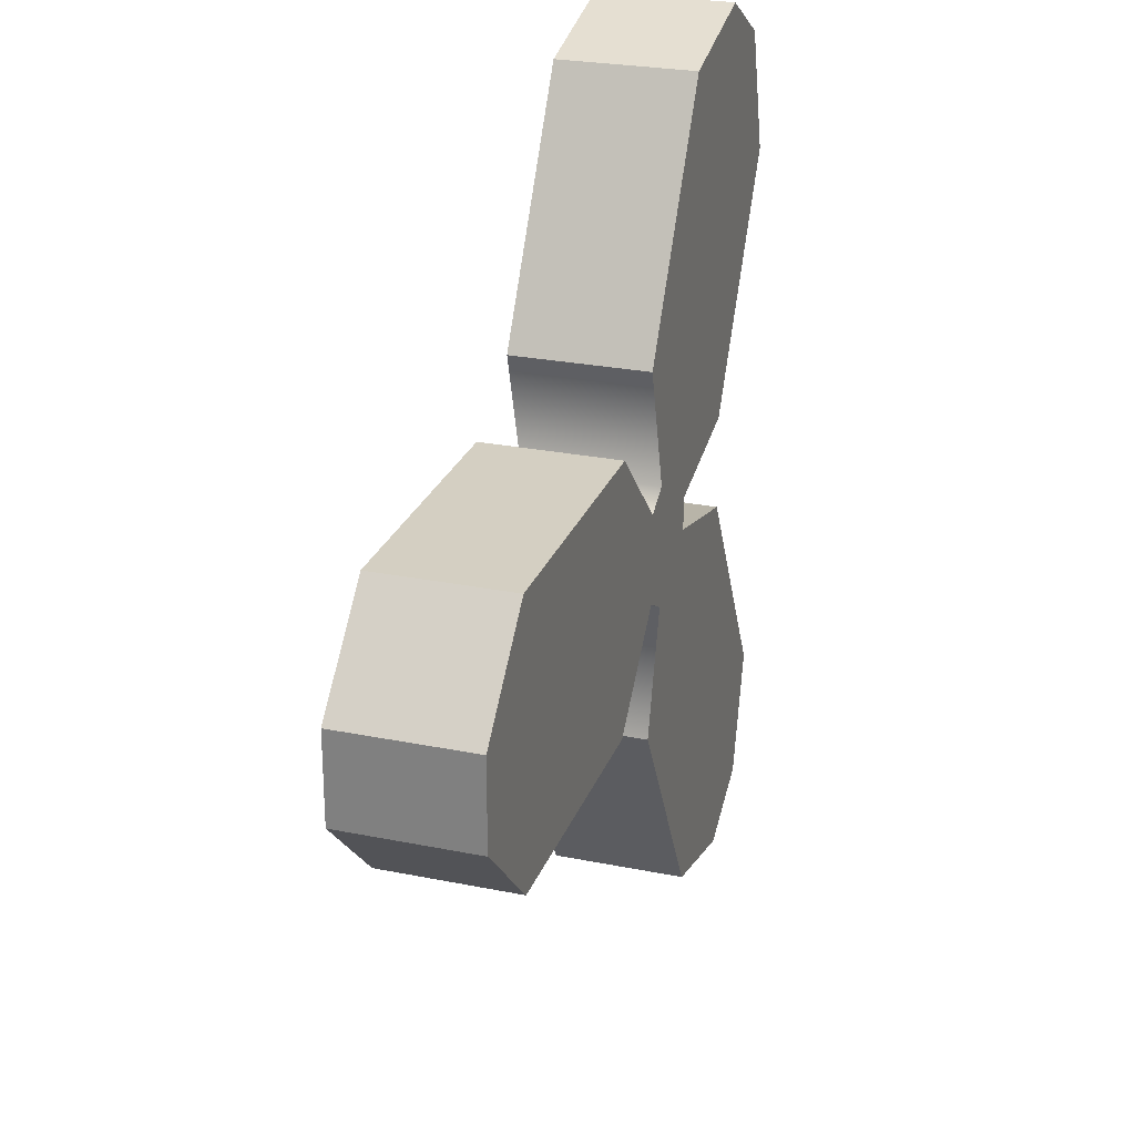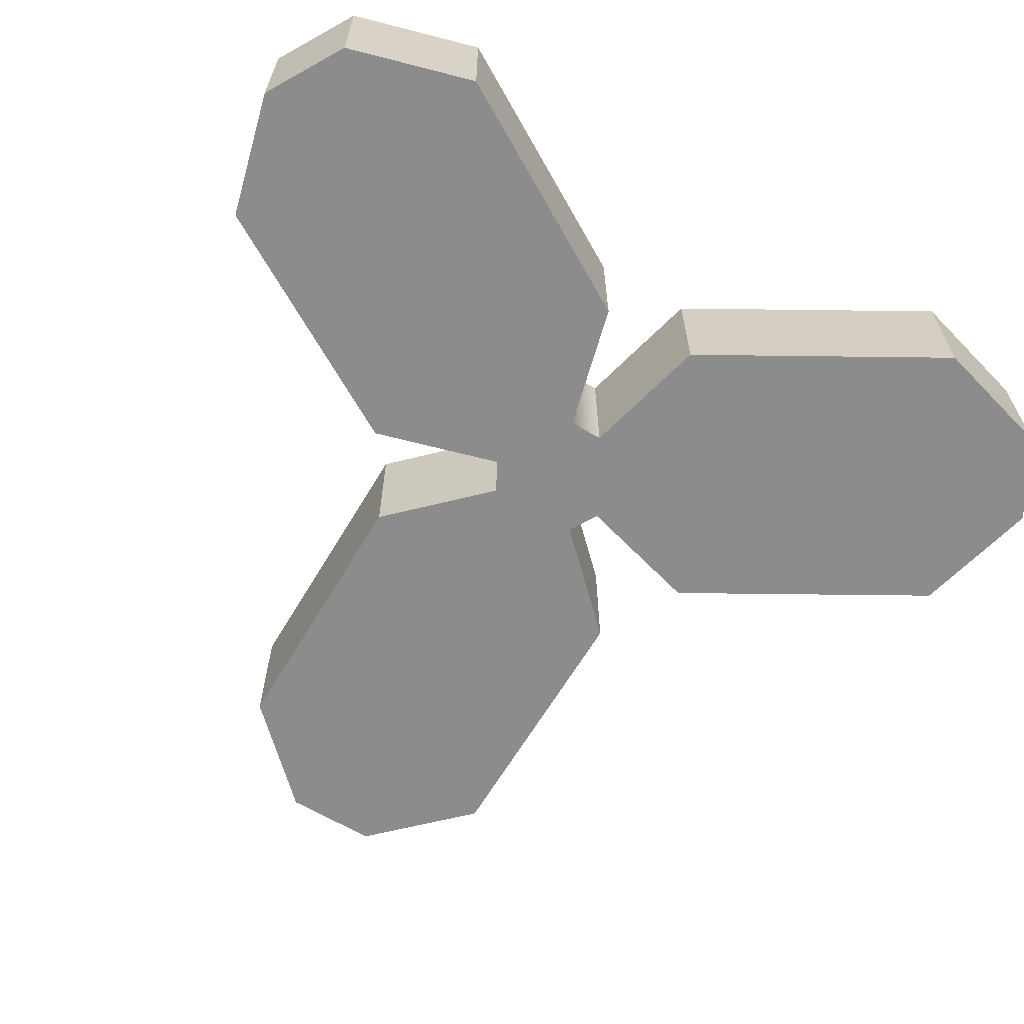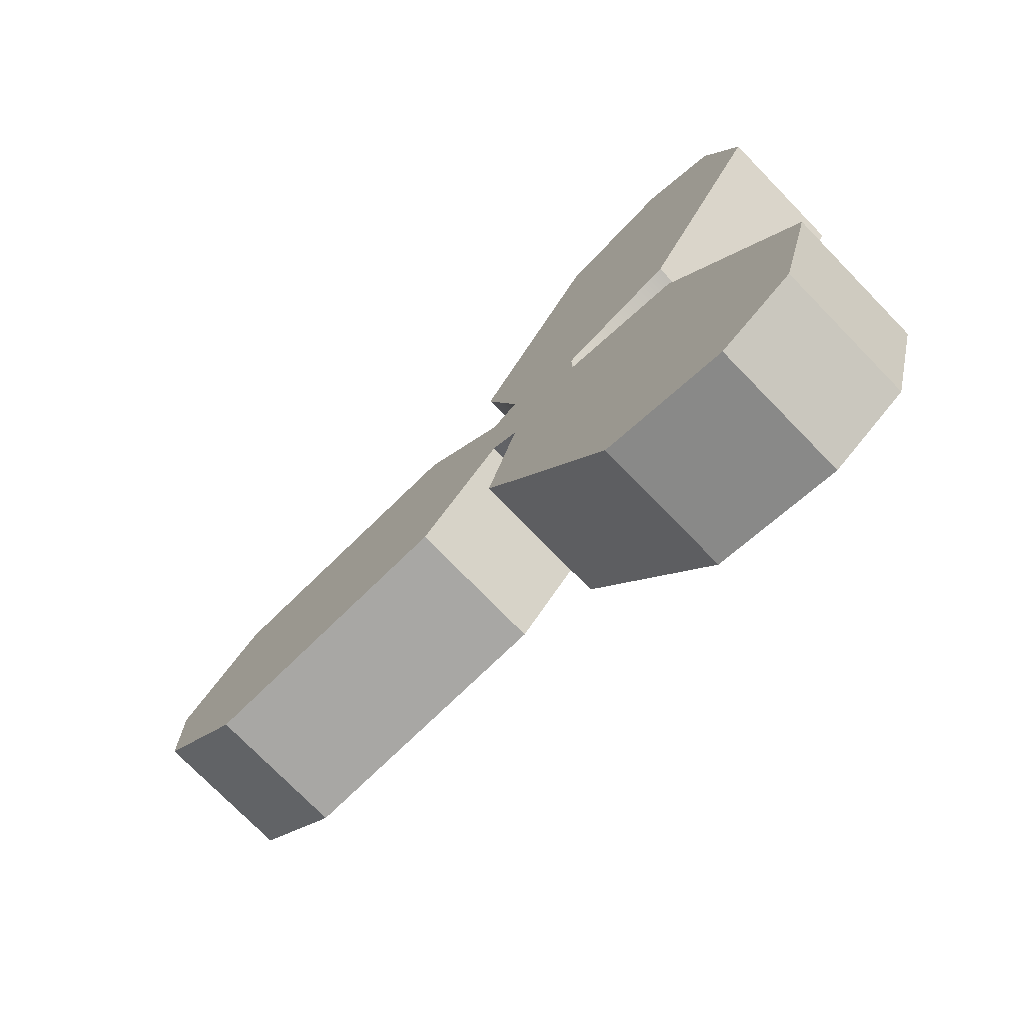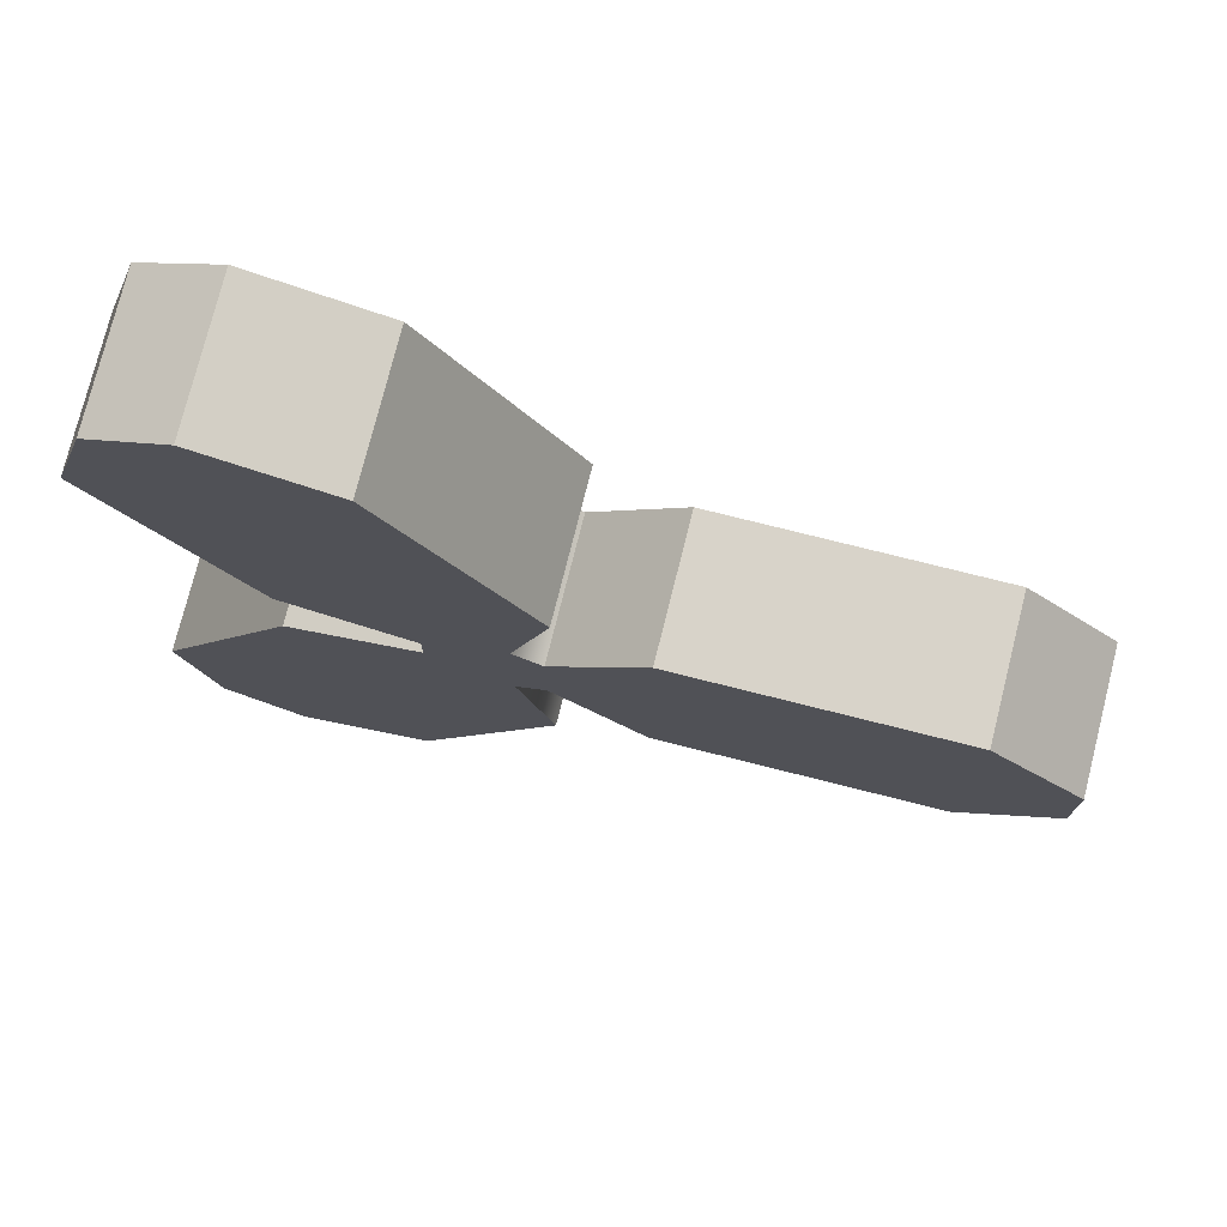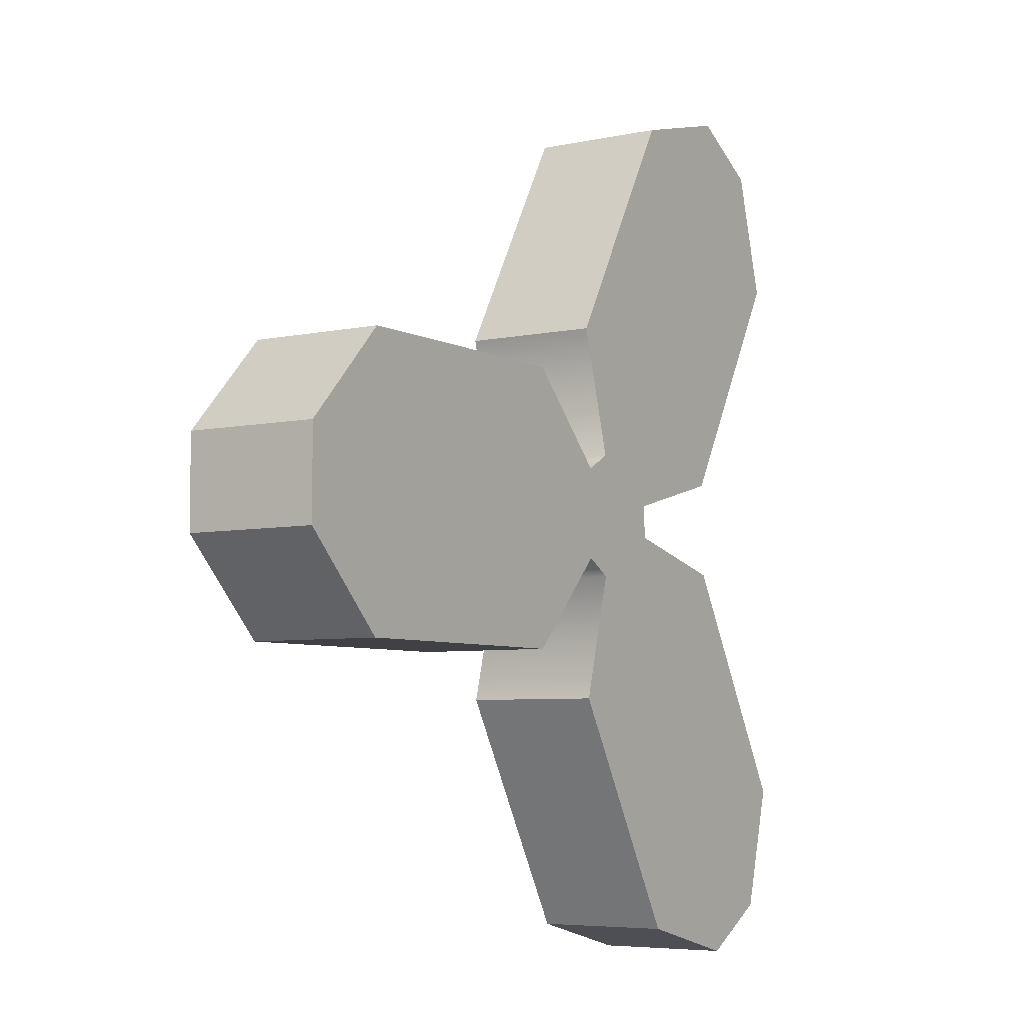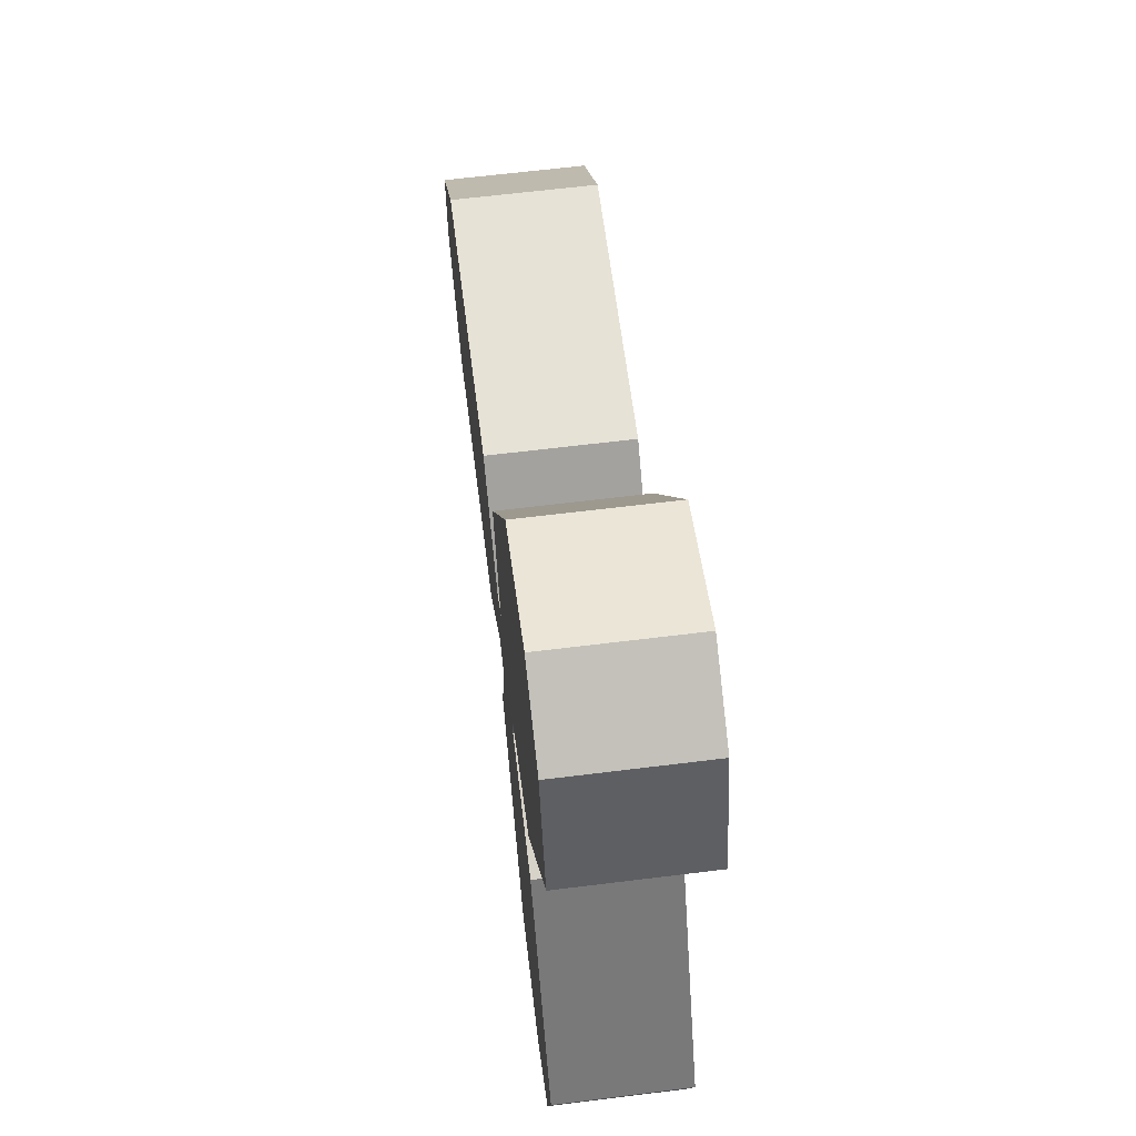
<metadata>
{"format":"obj","ext":"obj","renderer":"f3d","projection":"perspective","resolution":1024,"background":"white","views":[{"elev":25.8,"azim":-72.1,"up":"+Z"},{"elev":-64.3,"azim":59.3,"up":"+Y"},{"elev":-74.6,"azim":44.2,"up":"+Z"},{"elev":76.0,"azim":-165.9,"up":"+Z"},{"elev":-5.8,"azim":-56.7,"up":"+Z"},{"elev":62.8,"azim":82.8,"up":"+Z"}]}
</metadata>
<code>
g glider_hawk_screw_l_mesh
v -0.1406 0.02344 -0.04818
v -0.04688 0.02344 -0.04818
v -0.01563 0.02344 -0.01562
v -0.1719 0.02344 -0.01667
v -0.1719 0.02344 0.01458
v -0.01563 0.02344 0.01563
v -0.1406 0.02344 0.04714
v -0.04688 0.02344 0.04714
v -0.005719 0.02344 0.02134
v -0.00572 0.02344 -0.02134
v 0.02134 0.02344 0.005719
v 0.02134 0.02344 -0.005719
v -0.1719 0.02344 0.01458
v -0.1719 -0.02344 0.01458
v -0.1719 -0.02344 -0.01667
v -0.1719 0.02344 -0.01667
v -0.04688 0.02344 0.04714
v -0.04688 -0.02344 0.04714
v -0.1406 -0.02344 0.04714
v -0.1406 0.02344 0.04714
v -0.1719 0.02344 -0.01667
v -0.1719 -0.02344 -0.01667
v -0.1406 -0.02344 -0.04818
v -0.1406 0.02344 -0.04818
v -0.1406 0.02344 0.04714
v -0.1406 -0.02344 0.04714
v -0.1719 -0.02344 0.01458
v -0.1719 0.02344 0.01458
v -0.01563 0.02344 0.01563
v -0.01563 -0.02344 0.01563
v -0.04688 -0.02344 0.04714
v -0.04688 0.02344 0.04714
v -0.04688 0.02344 -0.04818
v -0.04688 -0.02344 -0.04818
v -0.01563 -0.02344 -0.01562
v -0.01563 0.02344 -0.01562
v -0.1406 0.02344 -0.04818
v -0.1406 -0.02344 -0.04818
v -0.04688 -0.02344 -0.04818
v -0.04688 0.02344 -0.04818
v -0.01563 0.02344 -0.01562
v -0.01563 -0.02344 -0.01562
v -0.00572 -0.02344 -0.02134
v -0.00572 0.02344 -0.02134
v -0.005719 0.02344 0.02134
v -0.005719 -0.02344 0.02134
v -0.01563 -0.02344 0.01563
v -0.01563 0.02344 0.01563
v -0.01563 -0.02344 -0.01562
v -0.04688 -0.02344 -0.04818
v -0.1406 -0.02344 -0.04818
v -0.1719 -0.02344 -0.01667
v -0.1719 -0.02344 0.01458
v -0.01563 -0.02344 0.01563
v -0.1406 -0.02344 0.04714
v -0.04688 -0.02344 0.04714
v -0.005719 -0.02344 0.02134
v -0.00572 -0.02344 -0.02134
v 0.02134 -0.02344 0.005719
v 0.02134 -0.02344 -0.005719
v -0.005719 0.02344 0.02134
v 0.02134 0.02344 0.005719
v 0.06426 0.02344 0.01703
v 0.1111 0.02344 0.09822
v -0.01829 0.02344 0.06469
v 0.02858 0.02344 0.1459
v 0.09856 0.02344 0.1416
v 0.0715 0.02344 0.1572
v 0.09856 0.02344 0.1416
v 0.09856 -0.02344 0.1416
v 0.0715 -0.02344 0.1572
v 0.0715 0.02344 0.1572
v 0.06426 0.02344 0.01703
v 0.06426 -0.02344 0.01703
v 0.1111 -0.02344 0.09822
v 0.1111 0.02344 0.09822
v 0.0715 0.02344 0.1572
v 0.0715 -0.02344 0.1572
v 0.02858 -0.02344 0.1459
v 0.02858 0.02344 0.1459
v 0.1111 0.02344 0.09822
v 0.1111 -0.02344 0.09822
v 0.09856 -0.02344 0.1416
v 0.09856 0.02344 0.1416
v 0.02134 0.02344 0.005719
v 0.02134 -0.02344 0.005719
v 0.06426 -0.02344 0.01703
v 0.06426 0.02344 0.01703
v -0.01829 0.02344 0.06469
v -0.01829 -0.02344 0.06469
v -0.005719 -0.02344 0.02134
v -0.005719 0.02344 0.02134
v 0.02858 0.02344 0.1459
v 0.02858 -0.02344 0.1459
v -0.01829 -0.02344 0.06469
v -0.01829 0.02344 0.06469
v 0.06426 -0.02344 0.01703
v 0.02134 -0.02344 0.005719
v -0.005719 -0.02344 0.02134
v 0.1111 -0.02344 0.09822
v -0.01829 -0.02344 0.06469
v 0.02858 -0.02344 0.1459
v 0.09856 -0.02344 0.1416
v 0.0715 -0.02344 0.1572
v 0.02949 0.02344 -0.1454
v 0.07331 0.02344 -0.1561
v 0.1004 0.02344 -0.1405
v -0.01739 0.02344 -0.06416
v 0.112 0.02344 -0.09769
v 0.06517 0.02344 -0.0165
v -0.00572 0.02344 -0.02134
v 0.02134 0.02344 -0.005719
v 0.07331 0.02344 -0.1561
v 0.07331 -0.02344 -0.1561
v 0.1004 -0.02344 -0.1405
v 0.1004 0.02344 -0.1405
v -0.01739 0.02344 -0.06416
v -0.01739 -0.02344 -0.06416
v 0.02949 -0.02344 -0.1454
v 0.02949 0.02344 -0.1454
v 0.1004 0.02344 -0.1405
v 0.1004 -0.02344 -0.1405
v 0.112 -0.02344 -0.09769
v 0.112 0.02344 -0.09769
v 0.02949 0.02344 -0.1454
v 0.02949 -0.02344 -0.1454
v 0.07331 -0.02344 -0.1561
v 0.07331 0.02344 -0.1561
v -0.00572 0.02344 -0.02134
v -0.00572 -0.02344 -0.02134
v -0.01739 -0.02344 -0.06416
v -0.01739 0.02344 -0.06416
v 0.06517 0.02344 -0.0165
v 0.06517 -0.02344 -0.0165
v 0.02134 -0.02344 -0.005719
v 0.02134 0.02344 -0.005719
v 0.112 0.02344 -0.09769
v 0.112 -0.02344 -0.09769
v 0.06517 -0.02344 -0.0165
v 0.06517 0.02344 -0.0165
v 0.02134 0.02344 -0.005719
v 0.02134 -0.02344 -0.005719
v 0.02134 -0.02344 0.005719
v 0.02134 0.02344 0.005719
v 0.1004 -0.02344 -0.1405
v 0.07331 -0.02344 -0.1561
v 0.02949 -0.02344 -0.1454
v -0.01739 -0.02344 -0.06416
v 0.112 -0.02344 -0.09769
v 0.06517 -0.02344 -0.0165
v -0.00572 -0.02344 -0.02134
v 0.02134 -0.02344 -0.005719
g glider_hawk_screw_l_mesh_0
f 3 2 1
f 1 4 3
f 4 5 3
f 5 6 3
f 5 7 6
f 7 8 6
f 6 9 3
f 9 10 3
f 9 11 10
f 11 12 10
f 15 14 13
f 16 15 13
f 19 18 17
f 20 19 17
f 23 22 21
f 24 23 21
f 27 26 25
f 28 27 25
f 31 30 29
f 32 31 29
f 35 34 33
f 36 35 33
f 39 38 37
f 40 39 37
f 43 42 41
f 44 43 41
f 47 46 45
f 48 47 45
f 51 50 49
f 49 52 51
f 49 53 52
f 49 54 53
f 54 55 53
f 54 56 55
f 57 54 49
f 58 57 49
f 59 57 58
f 60 59 58
f 63 62 61
f 61 64 63
f 61 65 64
f 65 66 64
f 66 67 64
f 66 68 67
f 71 70 69
f 72 71 69
f 75 74 73
f 76 75 73
f 79 78 77
f 80 79 77
f 83 82 81
f 84 83 81
f 87 86 85
f 88 87 85
f 91 90 89
f 92 91 89
f 95 94 93
f 96 95 93
f 99 98 97
f 97 100 99
f 100 101 99
f 100 102 101
f 100 103 102
f 103 104 102
f 107 106 105
f 105 108 107
f 108 109 107
f 108 110 109
f 108 111 110
f 111 112 110
f 115 114 113
f 116 115 113
f 119 118 117
f 120 119 117
f 123 122 121
f 124 123 121
f 127 126 125
f 128 127 125
f 131 130 129
f 132 131 129
f 135 134 133
f 136 135 133
f 139 138 137
f 140 139 137
f 143 142 141
f 144 143 141
f 147 146 145
f 145 148 147
f 145 149 148
f 149 150 148
f 150 151 148
f 150 152 151

</code>
